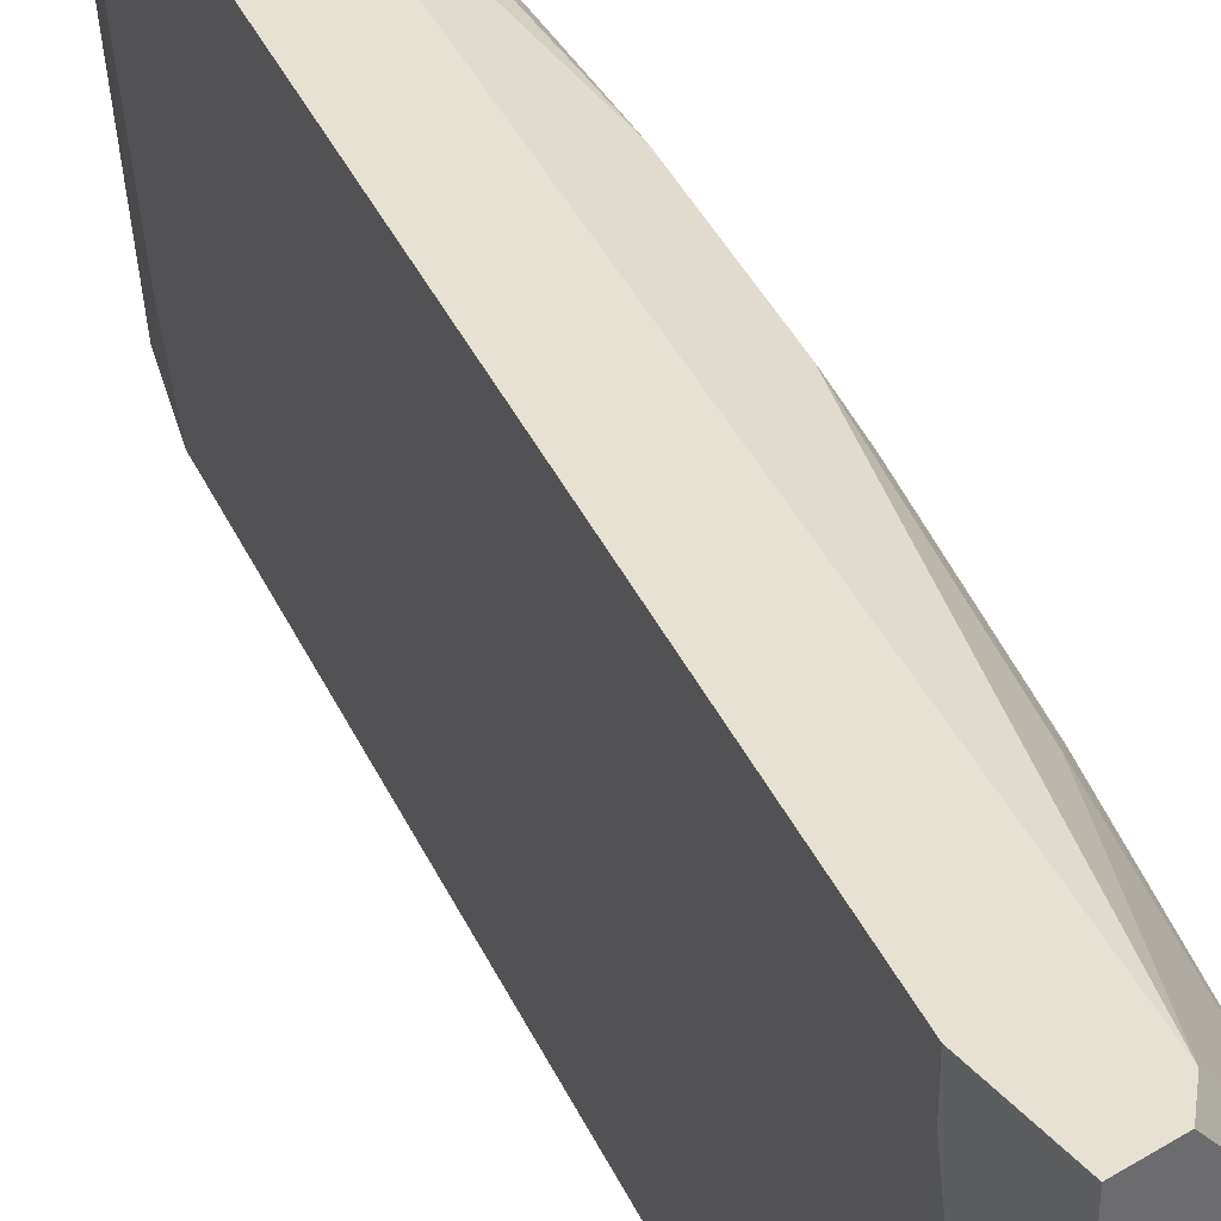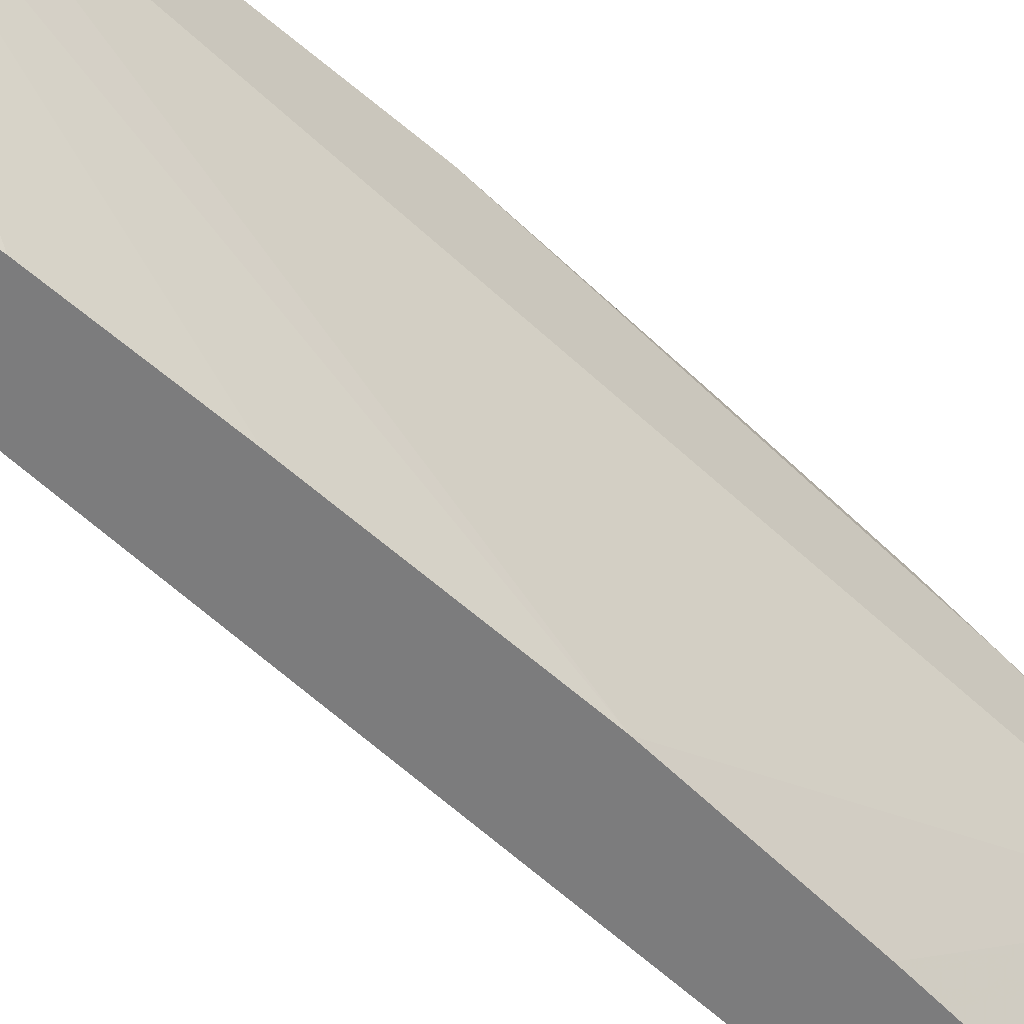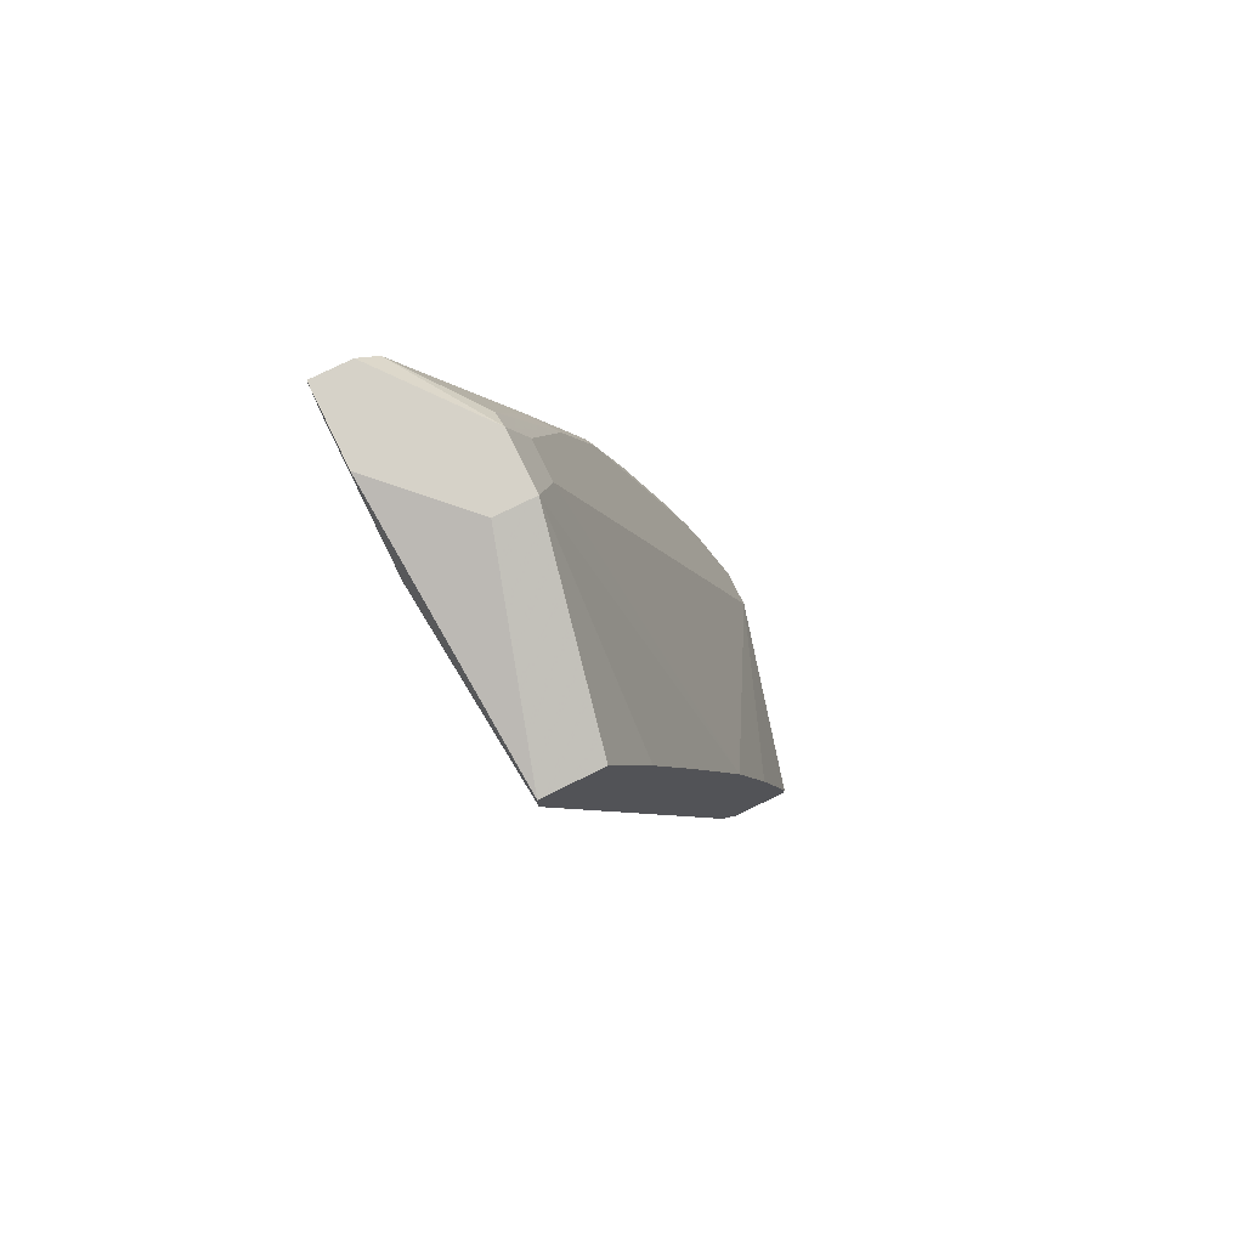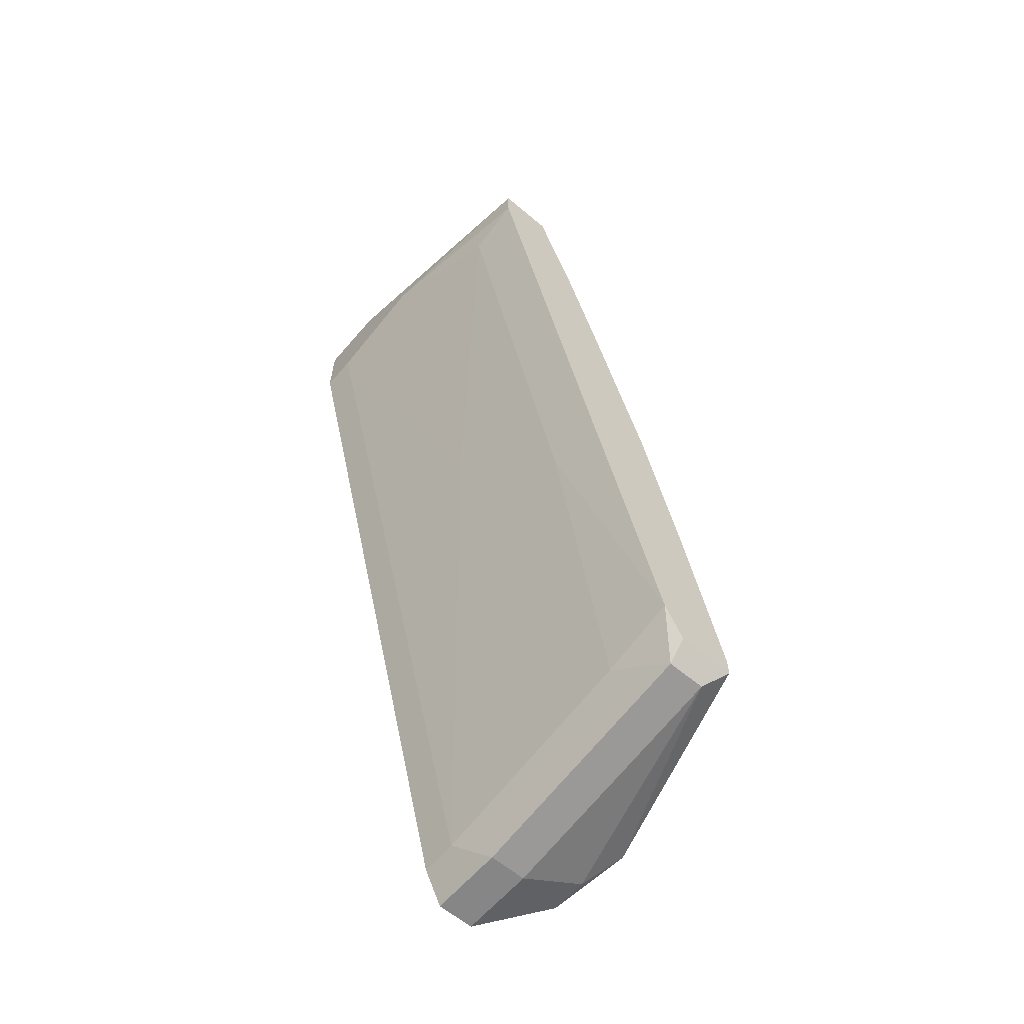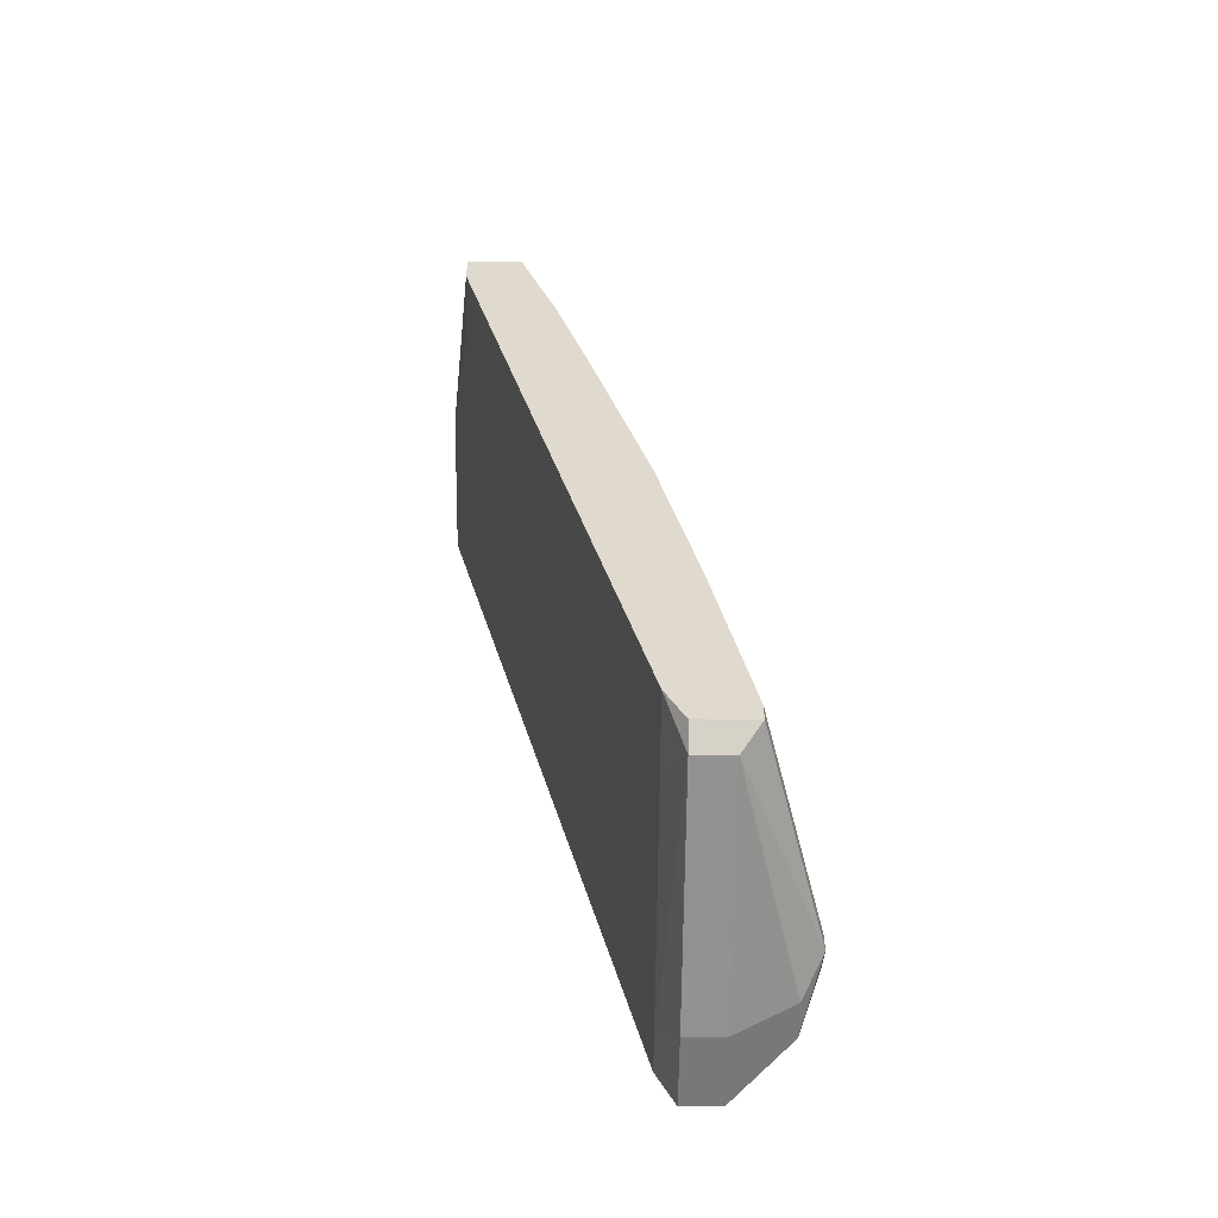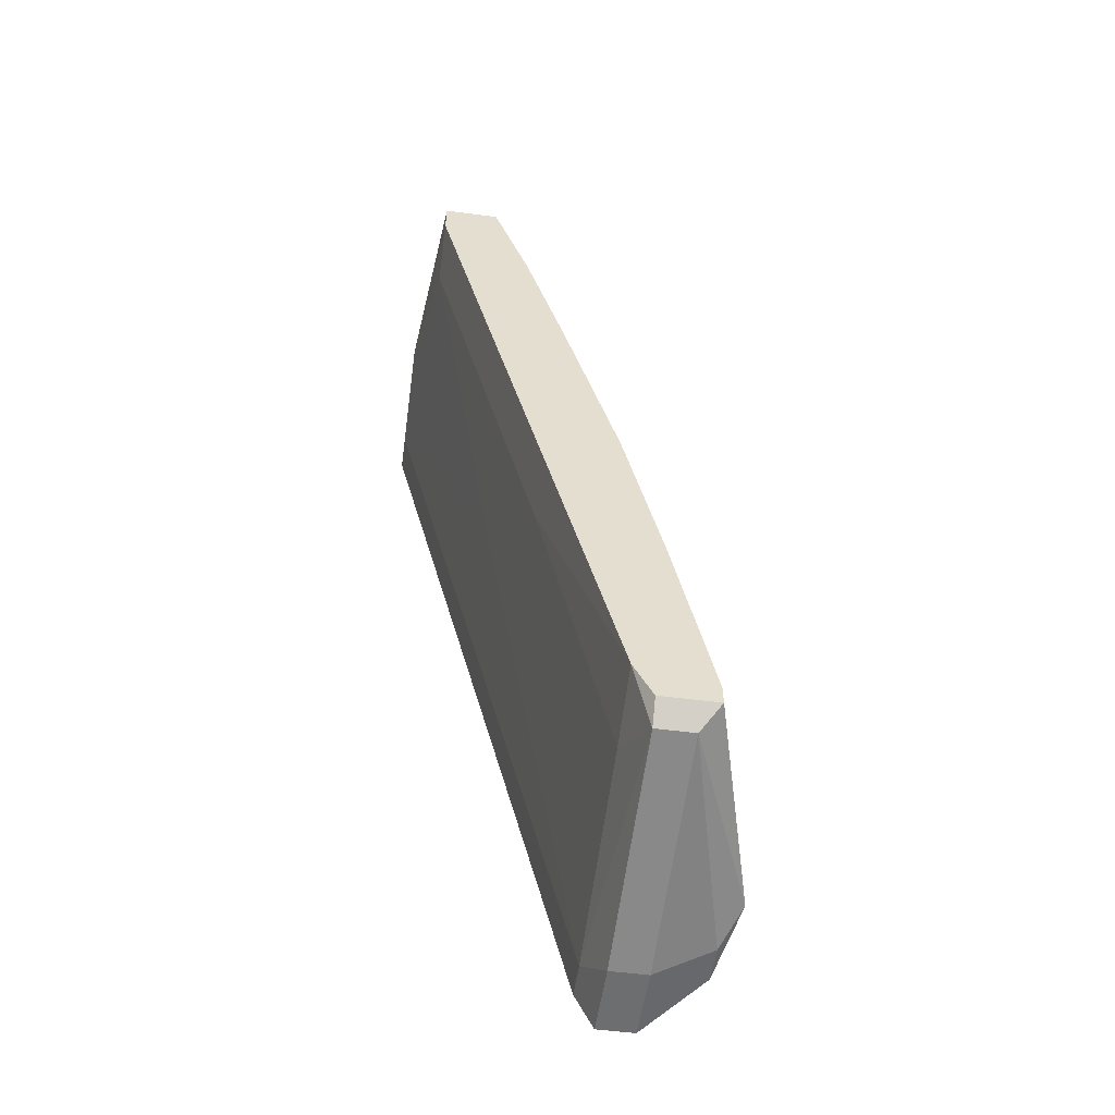
<metadata>
{"format":"obj","ext":"obj","renderer":"f3d","projection":"perspective","resolution":1024,"background":"white","views":[{"elev":39.5,"azim":-37.1,"up":"+Y"},{"elev":-58.8,"azim":31.9,"up":"+Y"},{"elev":78.0,"azim":-26.1,"up":"+Z"},{"elev":-62.0,"azim":-40.5,"up":"+Z"},{"elev":-57.4,"azim":-0.6,"up":"+Z"},{"elev":-54.3,"azim":-7.9,"up":"+Z"}]}
</metadata>
<code>
v -0.05045 -0.0358 0.03938
v -0.05045 -0.0358 0.03497
v -0.05045 -0.0292 0.03278
v -0.01525 -0.007201 -0.06183
v -0.01525 -0.002801 -0.06183
v -0.01525 -0.002801 -0.05082
v -0.03286 -0.002801 0.02177
v -0.02186 -0.0336 -0.05963
v -0.02186 0.001599 -0.03102
v -0.02186 -0.005003 -0.06403
v -0.02186 0.003801 -0.06403
v -0.02186 0.003801 -0.05303
v -0.01305 -0.007201 -0.05742
v -0.01305 -0.0116 -0.05963
v -0.01305 -0.0116 -0.05742
v -0.04825 0.003801 0.04598
v -0.01965 -0.0358 -0.05521
v -0.01965 -0.0358 -0.05742
v -0.01965 -0.000603 -0.03322
v -0.03726 -0.007201 0.03938
v -0.03726 -0.0116 0.03938
v -0.03726 -0.0292 -0.02001
v -0.02626 -0.0358 -0.05742
v -0.02626 -0.0336 -0.05963
v -0.02626 -0.005003 -0.06403
v -0.02626 0.003801 -0.06403
v -0.02405 -0.0358 -0.03322
v -0.02405 0.001599 -0.01781
v -0.04165 -0.016 -0.004633
v -0.03945 -0.0358 0.02618
v -0.03945 -0.007201 0.04598
v -0.03945 -0.0138 0.04598
v -0.03945 -0.005003 0.04377
v -0.02846 -0.0358 -0.01341
v -0.02846 -0.0358 -0.05303
v -0.02846 -0.027 -0.05521
v -0.02846 -0.000603 -0.05963
v -0.02846 -0.000603 0.004165
v -0.02846 0.001599 -0.000229
v -0.02846 0.003801 -0.05963
v -0.04605 0.003801 0.04377
v -0.01746 -0.002801 -0.03981
v -0.05266 -0.0138 0.03938
v -0.05266 -0.000603 0.03717
v -0.05266 -0.005003 0.04598
v -0.05266 0.003801 0.03717
v -0.05266 0.003801 0.04598
v -0.04385 -0.0358 0.03938
v -0.04385 -0.0138 0.04598
v -0.03505 -0.0358 0.01077
v -0.03505 -0.000603 0.02397
f 38 7 42
f 23 50 1
f 50 23 17
f 40 46 16
f 40 16 11
f 23 1 35
f 32 1 48
f 1 50 48
f 15 13 20
f 32 50 34
f 50 17 34
f 32 16 45
f 46 40 37
f 40 25 37
f 11 16 12
f 5 11 12
f 12 16 41
f 3 35 2
f 35 1 2
f 15 20 21
f 20 32 21
f 34 15 21
f 32 34 21
f 45 46 44
f 46 37 44
f 16 32 31
f 32 20 31
f 41 16 31
f 20 7 31
f 13 15 14
f 15 17 14
f 5 13 14
f 25 11 10
f 8 25 10
f 11 5 10
f 23 35 24
f 8 23 24
f 25 8 24
f 37 25 24
f 35 36 24
f 36 37 24
f 1 45 43
f 3 2 43
f 2 1 43
f 45 44 43
f 44 3 43
f 16 46 47
f 46 45 47
f 45 16 47
f 13 5 6
f 5 12 6
f 1 32 49
f 45 1 49
f 32 45 49
f 19 6 9
f 6 12 9
f 39 7 38
f 17 15 27
f 15 34 27
f 34 17 27
f 50 32 30
f 32 48 30
f 48 50 30
f 14 8 4
f 5 14 4
f 10 5 4
f 8 10 4
f 3 44 29
f 44 37 29
f 17 23 18
f 23 8 18
f 14 17 18
f 8 14 18
f 40 11 26
f 11 25 26
f 25 40 26
f 35 3 22
f 36 35 22
f 37 36 22
f 3 29 22
f 29 37 22
f 41 31 33
f 31 7 33
f 39 41 51
f 7 39 51
f 41 33 51
f 33 7 51
f 41 39 28
f 12 41 28
f 19 9 28
f 9 12 28
f 38 19 28
f 39 38 28
f 20 13 42
f 7 20 42
f 13 6 42
f 6 19 42
f 19 38 42

</code>
